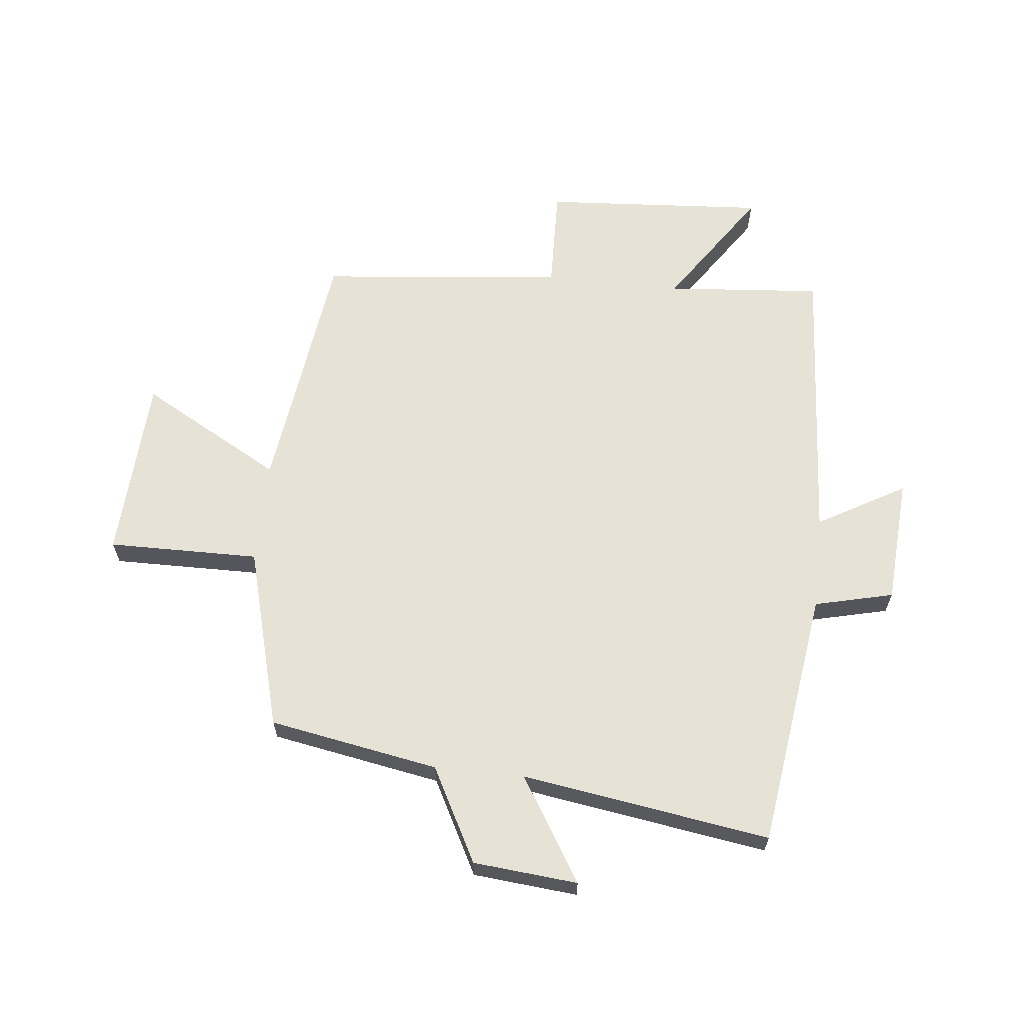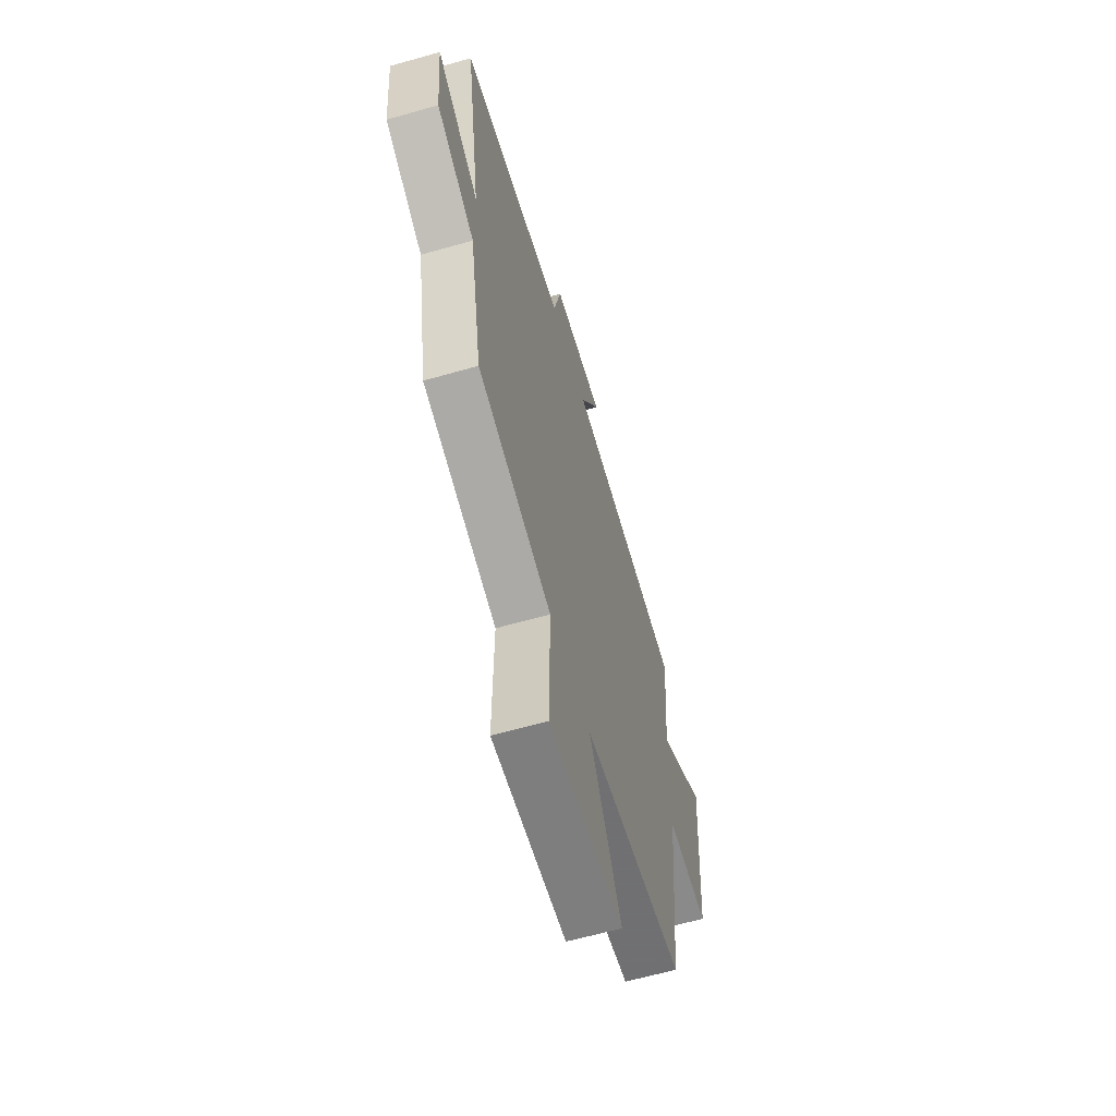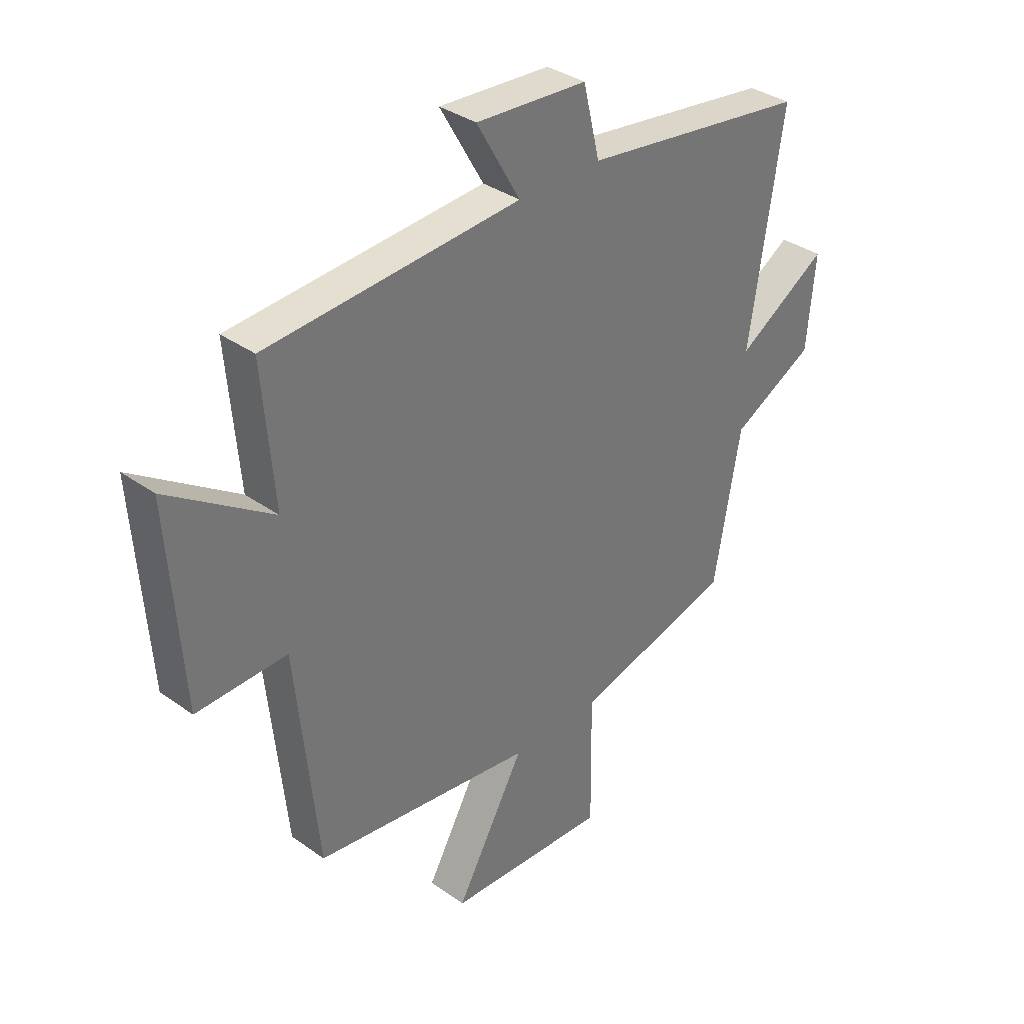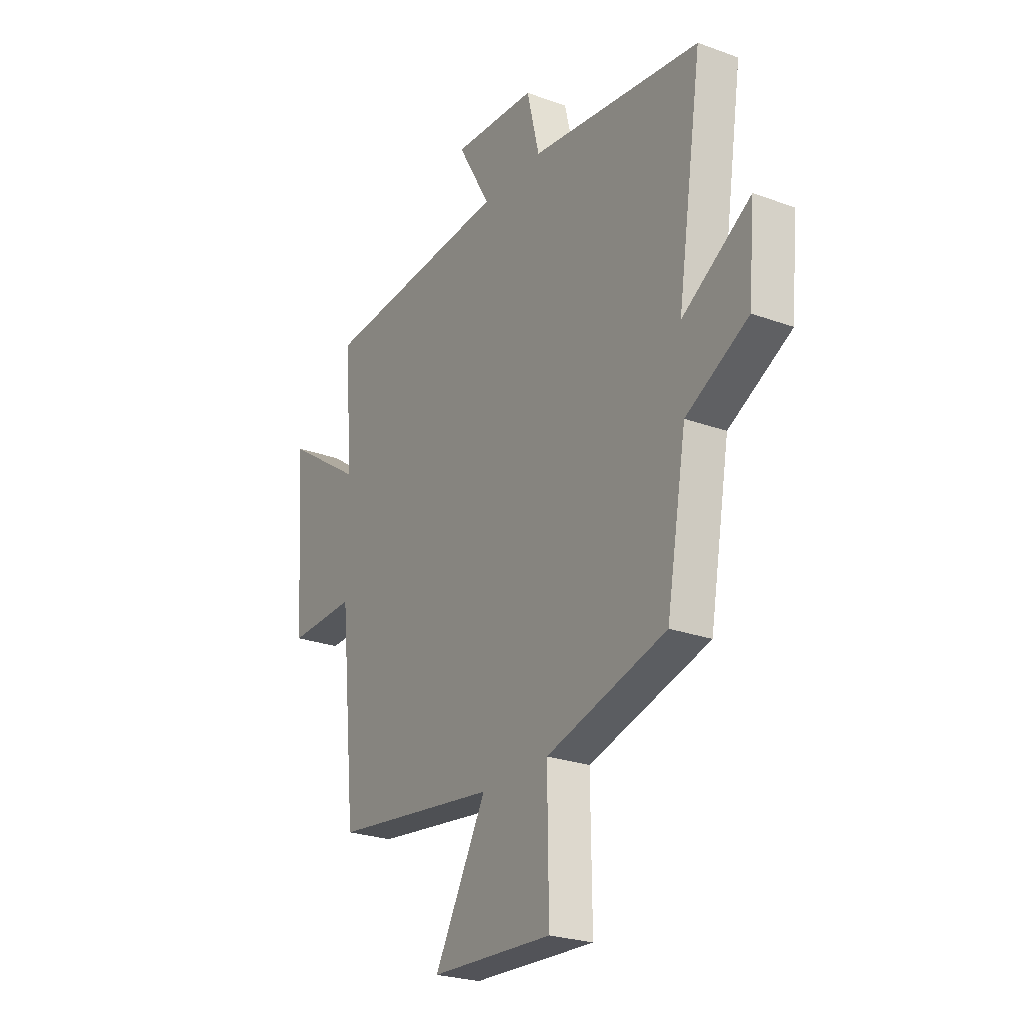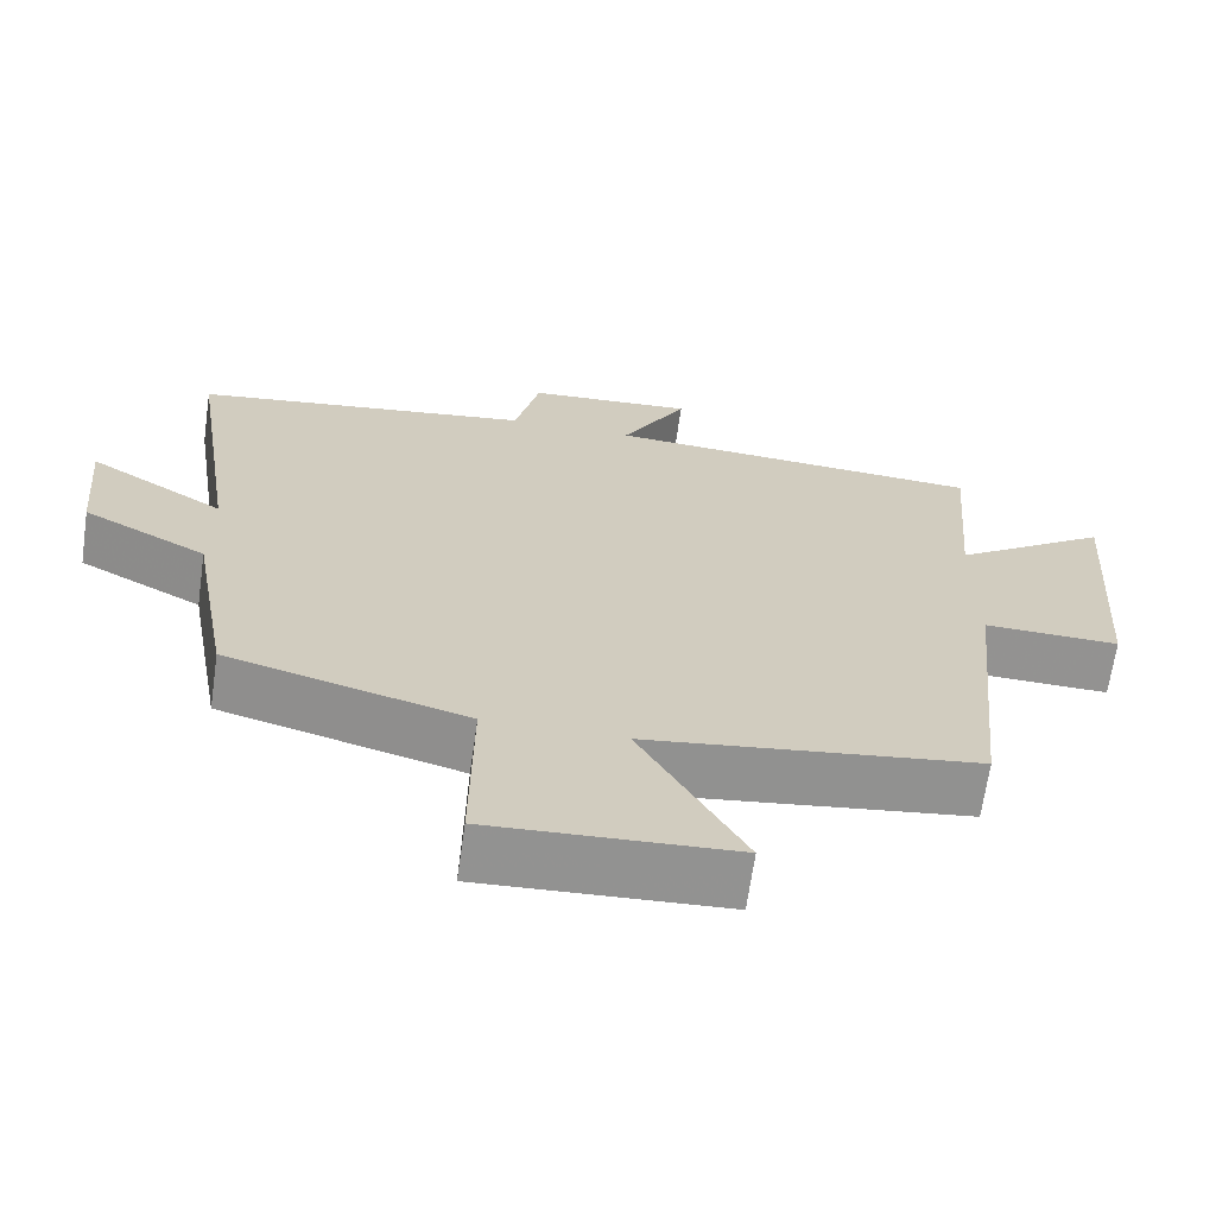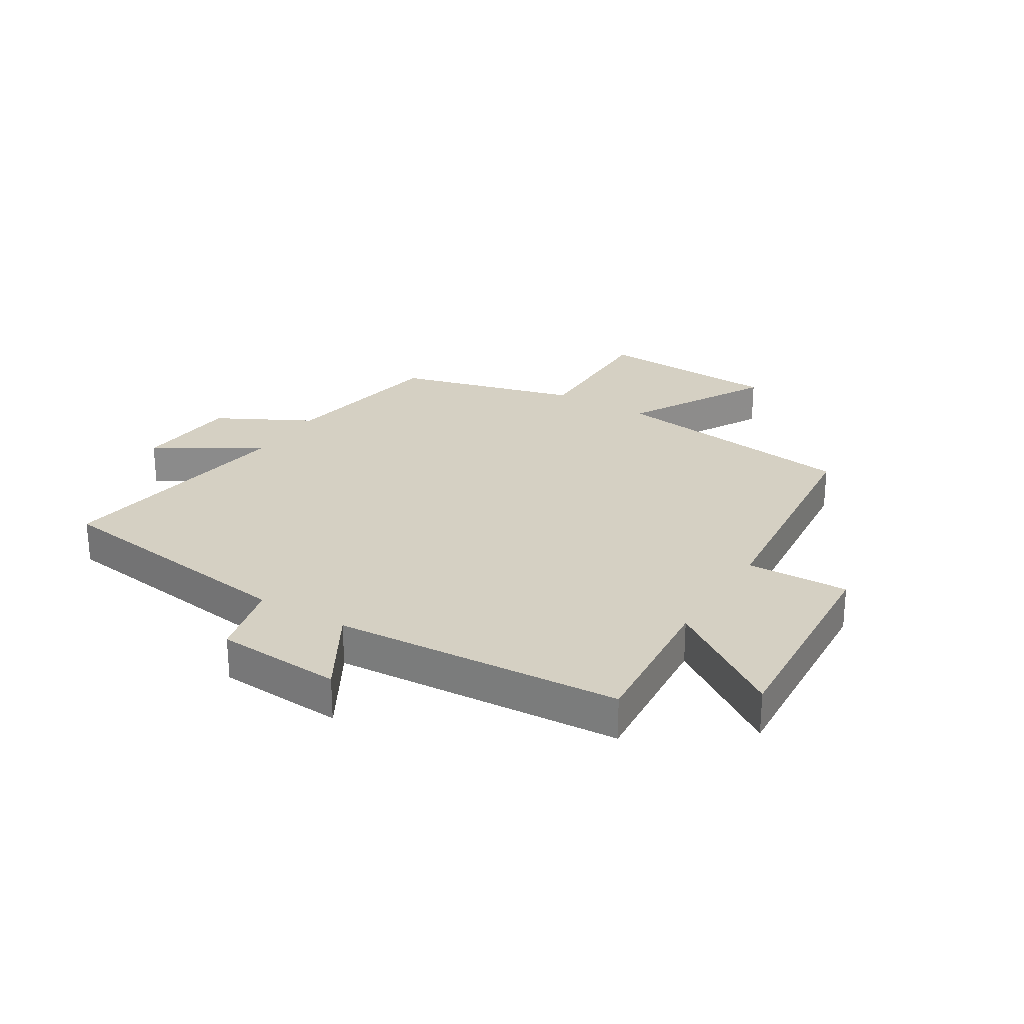
<metadata>
{"format":"obj","ext":"obj","renderer":"f3d","projection":"perspective","resolution":1024,"background":"white","views":[{"elev":63.7,"azim":-83.9,"up":"+Y"},{"elev":-62.1,"azim":-73.8,"up":"+Z"},{"elev":35.0,"azim":133.6,"up":"+Z"},{"elev":-25.1,"azim":-120.6,"up":"+Z"},{"elev":-66.5,"azim":-8.1,"up":"+Z"},{"elev":26.2,"azim":31.6,"up":"+Y"}]}
</metadata>
<code>
v -0.449 0.07 -0.417
v -0.5 0.07 -0.131
v -0.659 0.07 -0.047
v -0.675 0.07 0.129
v -0.5 0.07 0.021
v -0.564 0.07 0.44
v -0.128 0.07 0.5
v -0.096 0.07 0.633
v 0.118 0.07 0.647
v 0.034 0.07 0.5
v 0.522 0.07 0.467
v 0.5 0.07 0.205
v 0.7 0.07 0.34
v 0.674 0.07 -0.036
v 0.5 0.07 -0.031
v 0.458 0.07 -0.444
v 0.034 0.07 -0.5
v 0.167 0.07 -0.739
v -0.145 0.07 -0.755
v -0.142 0.07 -0.5
v -0.449 0 -0.417
v -0.5 0 -0.131
v -0.659 0 -0.047
v -0.675 0 0.129
v -0.5 0 0.021
v -0.564 0 0.44
v -0.128 0 0.5
v -0.096 0 0.633
v 0.118 0 0.647
v 0.034 0 0.5
v 0.522 0 0.467
v 0.5 0 0.205
v 0.7 0 0.34
v 0.674 0 -0.036
v 0.5 0 -0.031
v 0.458 0 -0.444
v 0.034 0 -0.5
v 0.167 0 -0.739
v -0.145 0 -0.755
v -0.142 0 -0.5
f 17 18 19 20
f 15 16 17 20
f 15 20 1 2
f 12 13 14 15
f 12 15 2 3
f 10 11 12
f 7 8 9 10
f 5 6 7 10
f 5 10 12
f 3 4 5
f 3 5 12
f 40 39 38 37
f 40 37 36 35
f 22 21 40 35
f 35 34 33 32
f 23 22 35 32
f 32 31 30
f 30 29 28 27
f 30 27 26 25
f 32 30 25
f 25 24 23
f 32 25 23
f 1 21 22 2
f 2 22 23 3
f 3 23 24 4
f 4 24 25 5
f 5 25 26 6
f 6 26 27 7
f 7 27 28 8
f 8 28 29 9
f 9 29 30 10
f 10 30 31 11
f 11 31 32 12
f 12 32 33 13
f 13 33 34 14
f 14 34 35 15
f 15 35 36 16
f 16 36 37 17
f 17 37 38 18
f 18 38 39 19
f 19 39 40 20
f 20 40 21 1

</code>
